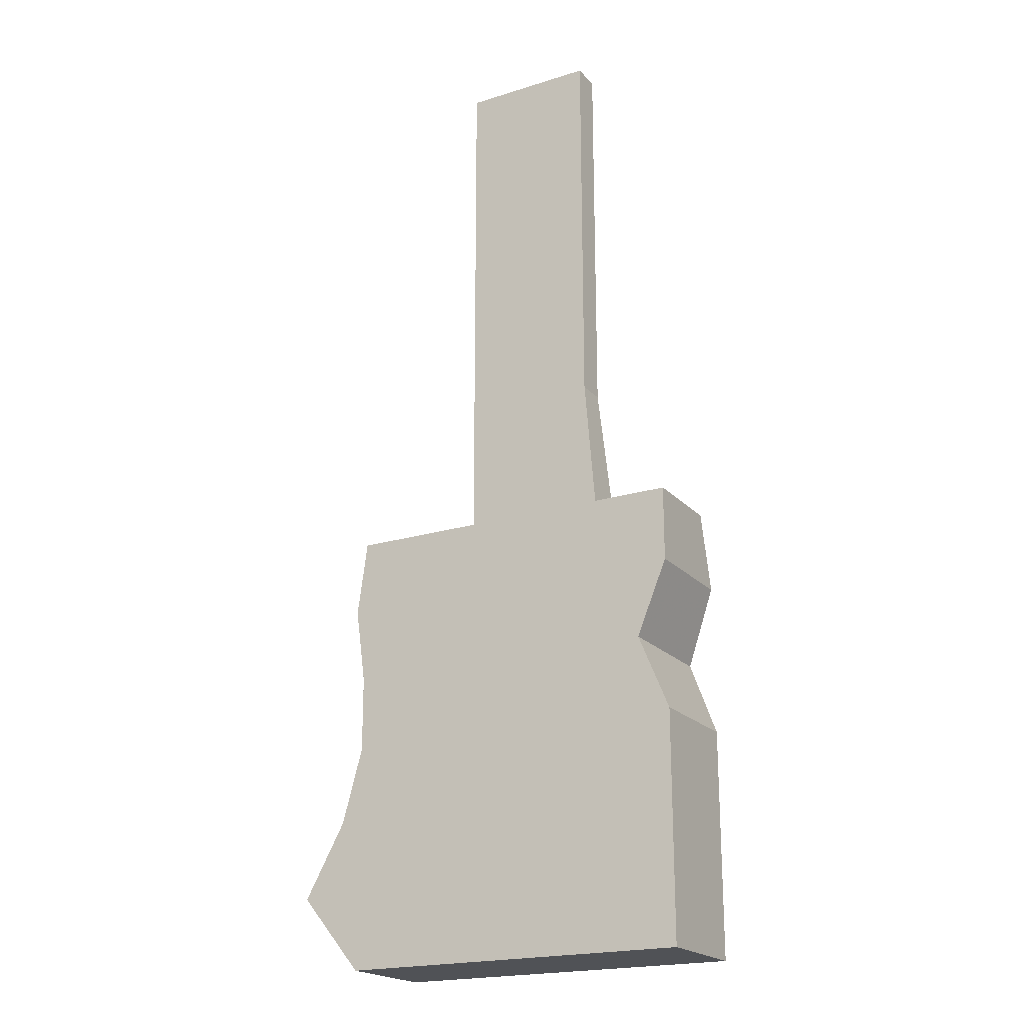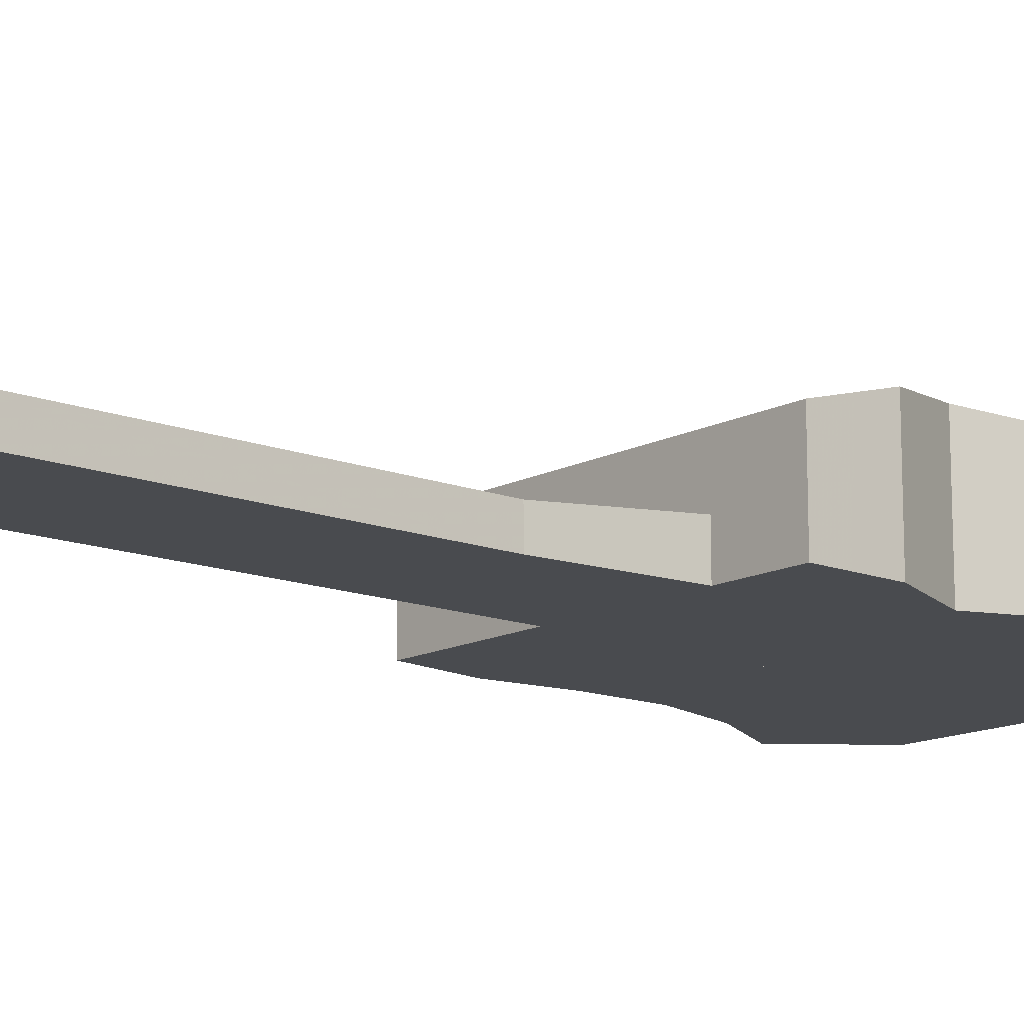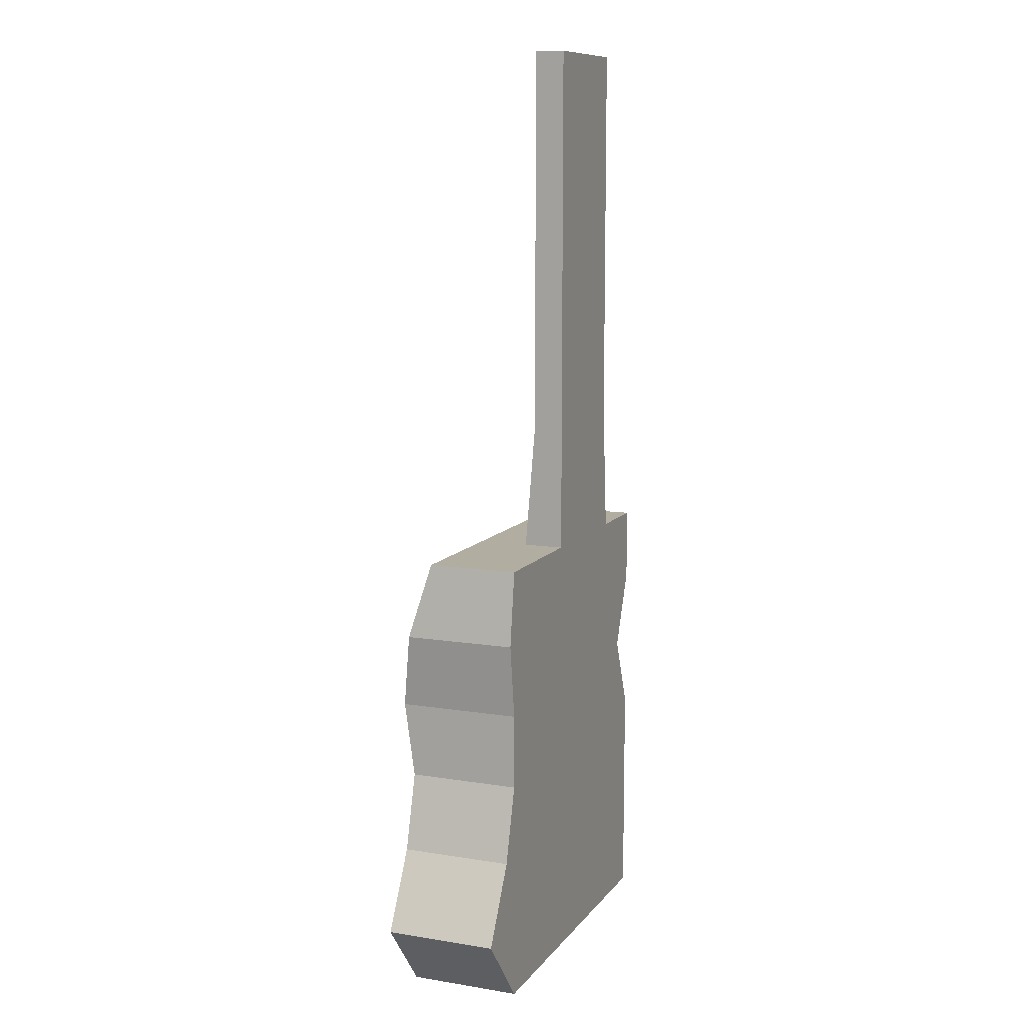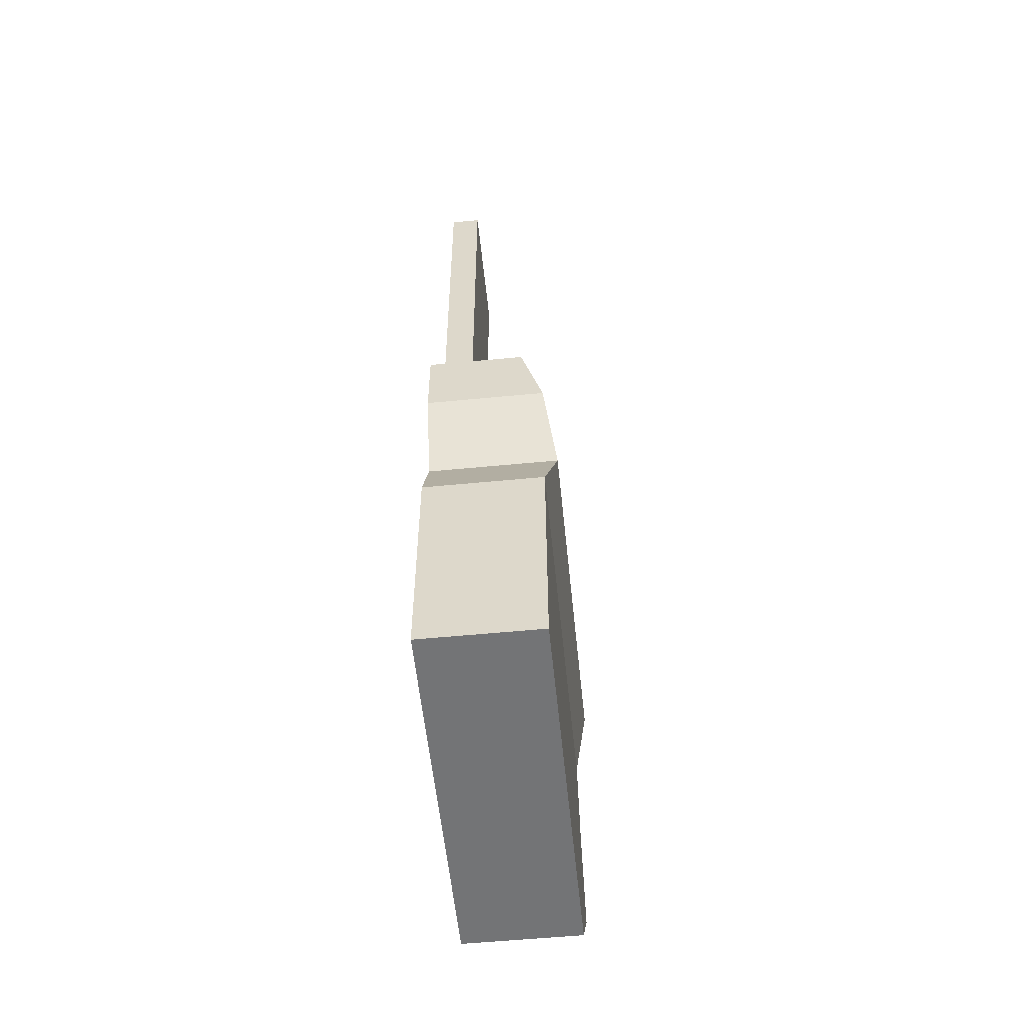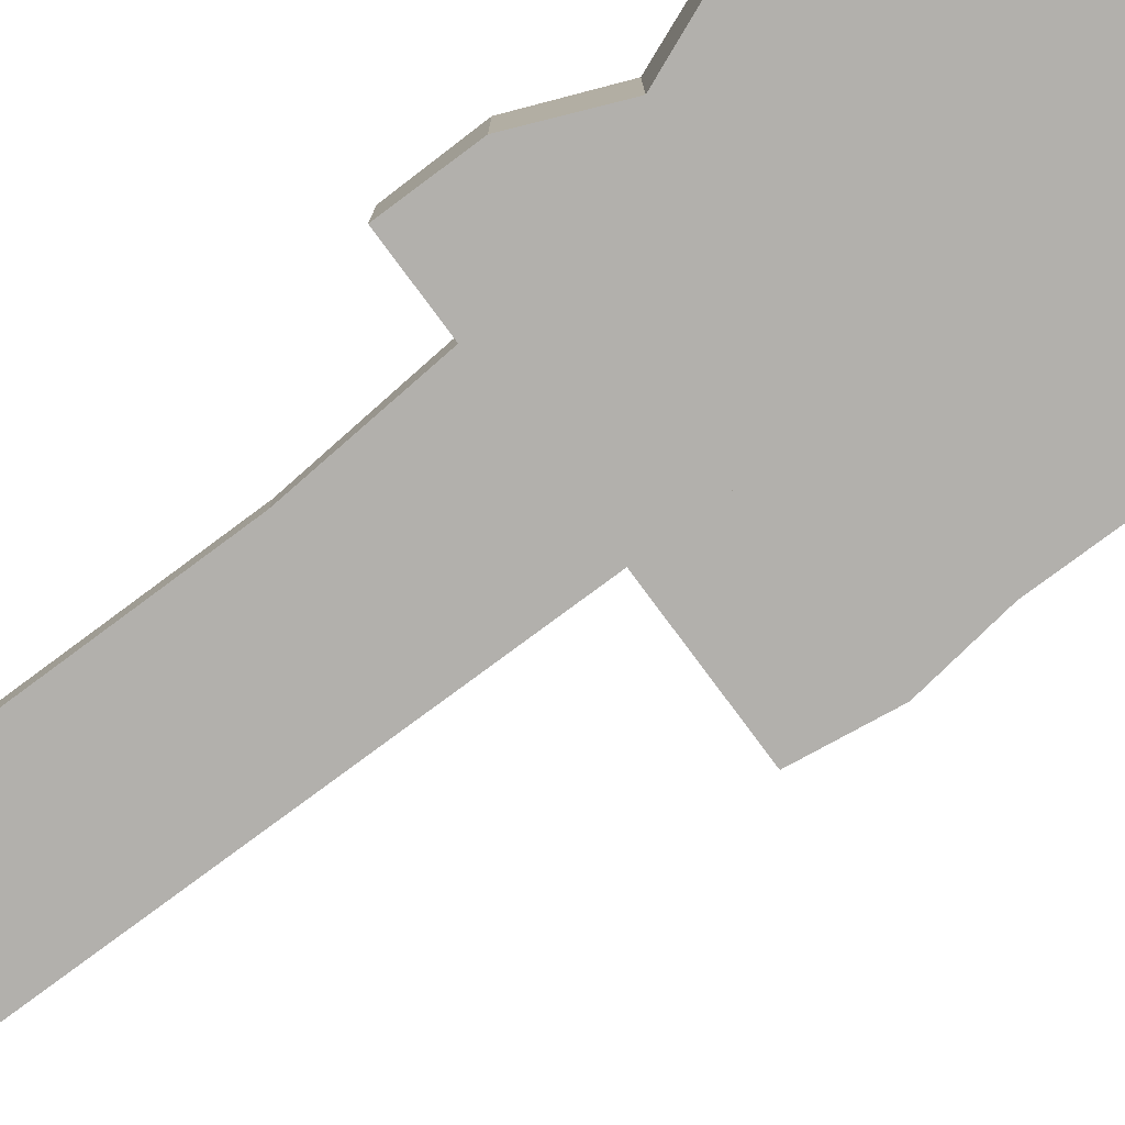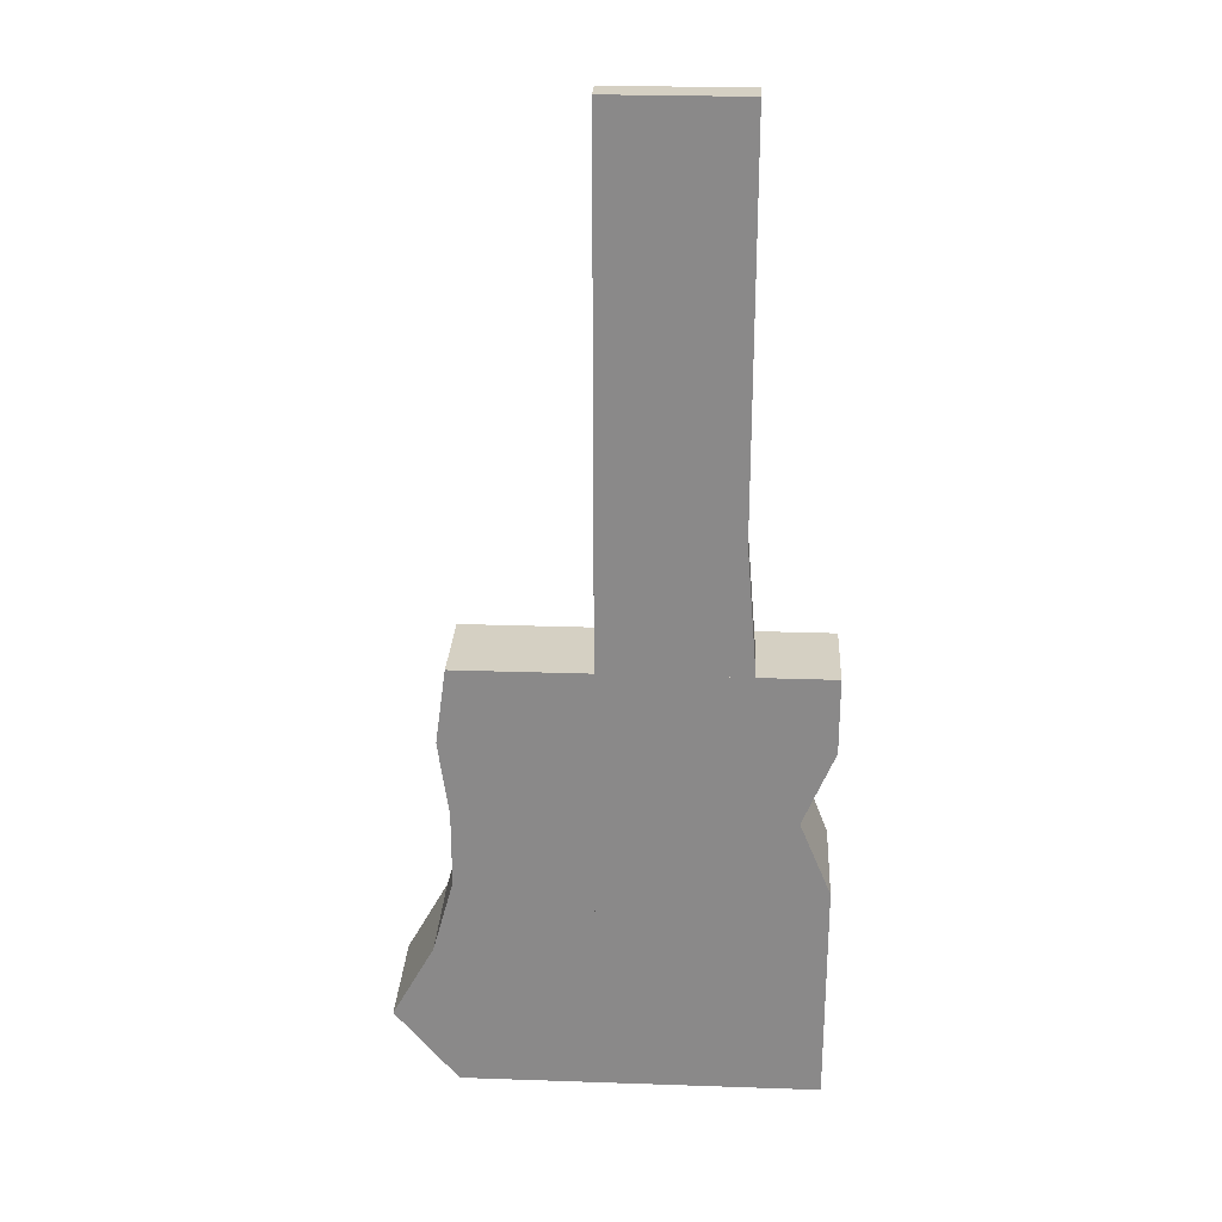
<metadata>
{"format":"obj","ext":"obj","renderer":"f3d","projection":"perspective","resolution":1024,"background":"white","views":[{"elev":-20.6,"azim":-150.6,"up":"+Y"},{"elev":-13.8,"azim":-130.8,"up":"+Z"},{"elev":10.5,"azim":112.1,"up":"+Y"},{"elev":-56.1,"azim":-84.2,"up":"+Y"},{"elev":-78.8,"azim":-53.4,"up":"+Z"},{"elev":26.3,"azim":-176.9,"up":"+Y"}]}
</metadata>
<code>
v 0 0 0
v 0 0 7.322
v 0 4.9 0
v 0 4.9 7.322
v 0 9.8 0
v 0 9.8 7.322
v 0 14.7 0
v 0 14.7 7.322
v 2.033 19.6 0
v 2.033 19.6 8
v 0 24.5 0
v 0 24.5 7.322
v 0 29.4 0
v 0 29.4 5.967
v 22.97 0 0
v 22.97 0 7.322
v 27.03 4.9 0
v 27.03 4.9 7.322
v 24.32 9.8 0
v 24.32 9.8 7.322
v 22.97 14.7 0
v 22.97 14.7 7.322
v 22.97 19.6 0
v 22.97 19.6 8
v 23.64 24.5 0
v 23.64 24.5 7.322
v 22.97 29.4 0
v 22.97 29.4 5.967
v 3.571 12.6 0
v 3.571 12.6 4
v 5.605 37.8 0
v 5.605 37.8 1.967
v 5.605 63 0
v 5.605 63 1.967
v 14.29 12.6 0
v 14.29 12.6 4
v 14.29 37.8 0
v 14.29 37.8 1.967
v 14.29 63 0
v 14.29 63 1.967
f 1 15 17 3
f 2 16 18 4
f 3 17 19 5
f 4 18 20 6
f 5 19 21 7
f 6 20 22 8
f 7 21 23 9
f 8 22 24 10
f 9 23 25 11
f 10 24 26 12
f 11 25 27 13
f 12 26 28 14
f 1 3 4 2
f 15 17 18 16
f 3 5 6 4
f 17 19 20 18
f 5 7 8 6
f 19 21 22 20
f 7 9 10 8
f 21 23 24 22
f 9 11 12 10
f 23 25 26 24
f 11 13 14 12
f 25 27 28 26
f 1 15 16 2
f 13 27 28 14
f 29 35 37 31
f 30 36 38 32
f 31 37 39 33
f 32 38 40 34
f 29 31 32 30
f 35 37 38 36
f 31 33 34 32
f 37 39 40 38
f 29 35 36 30
f 33 39 40 34

</code>
